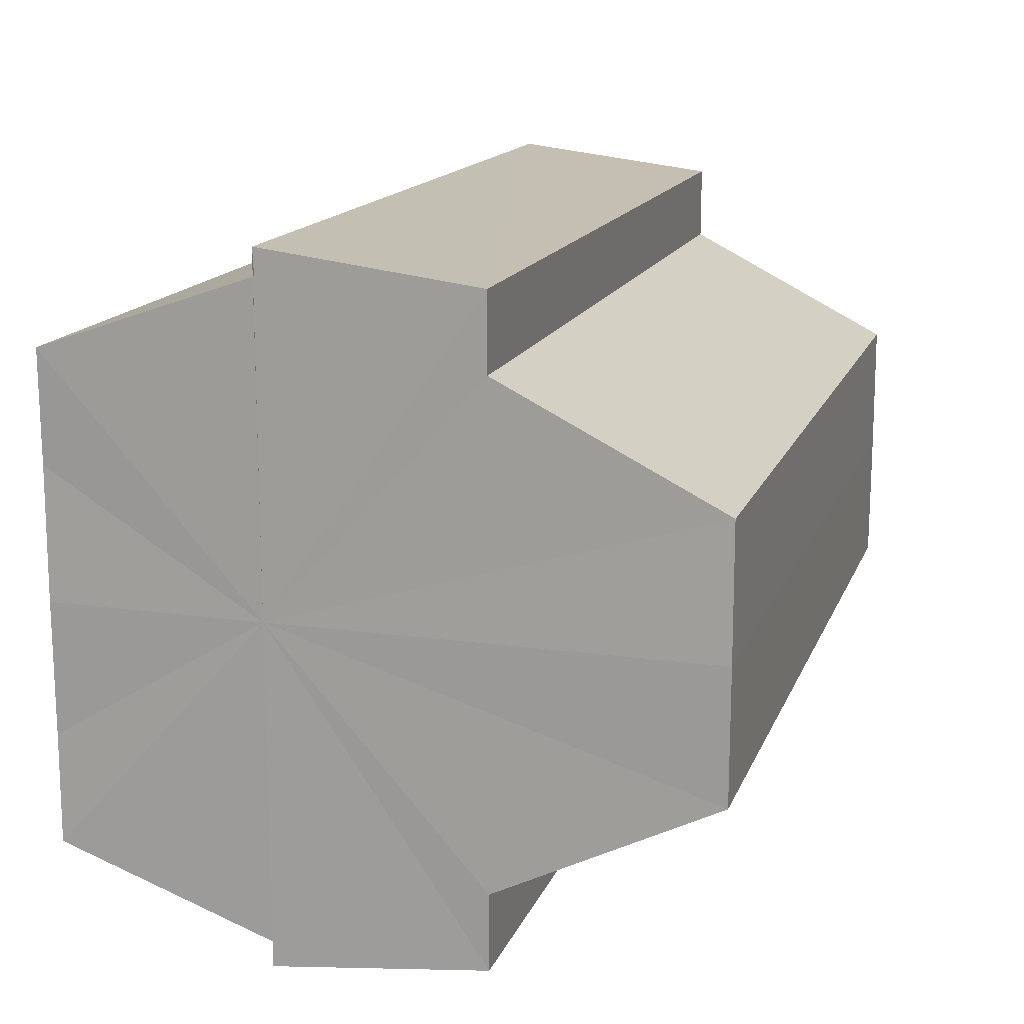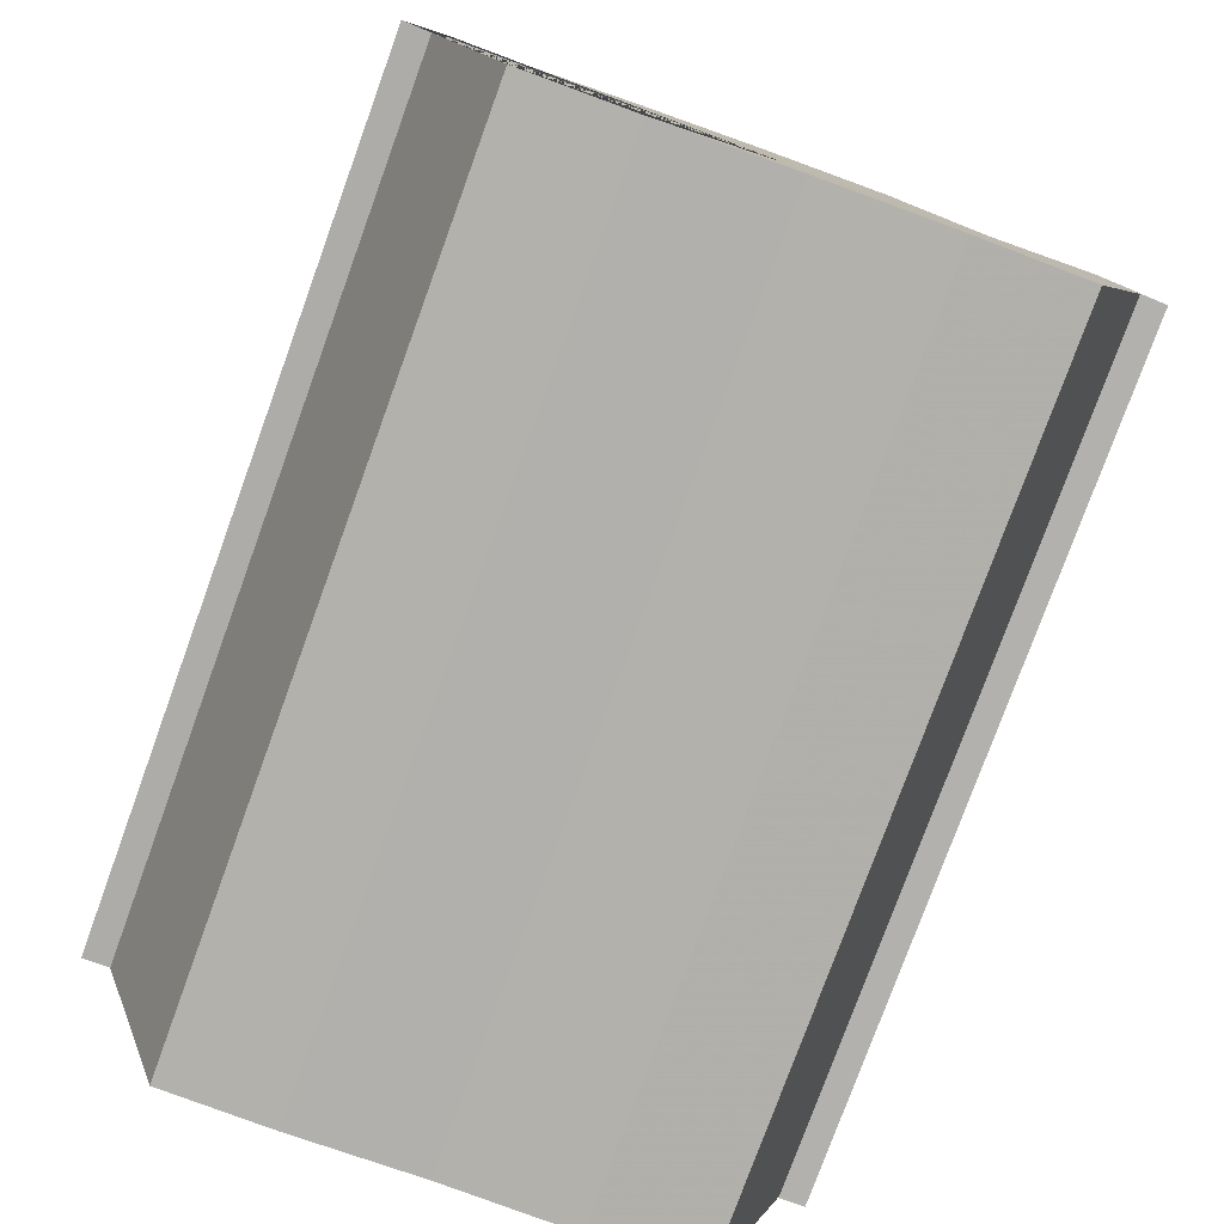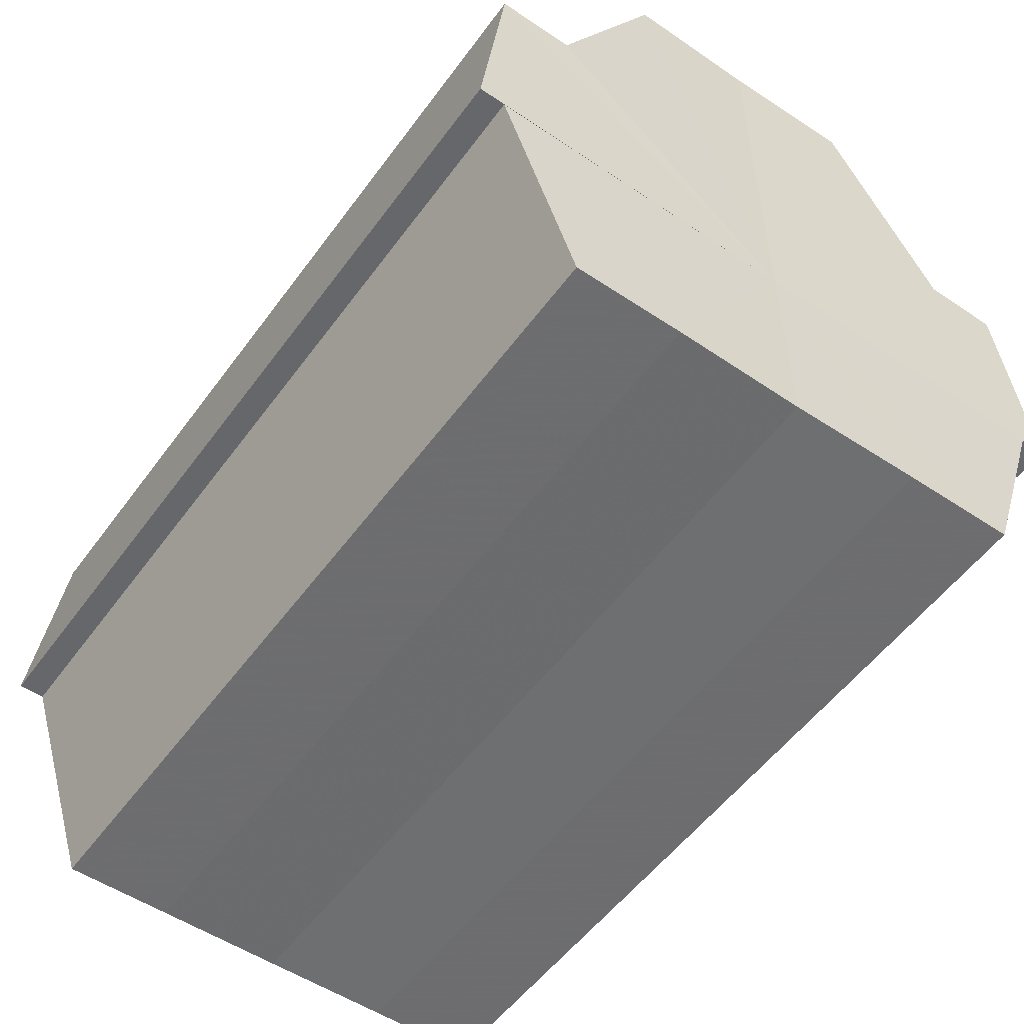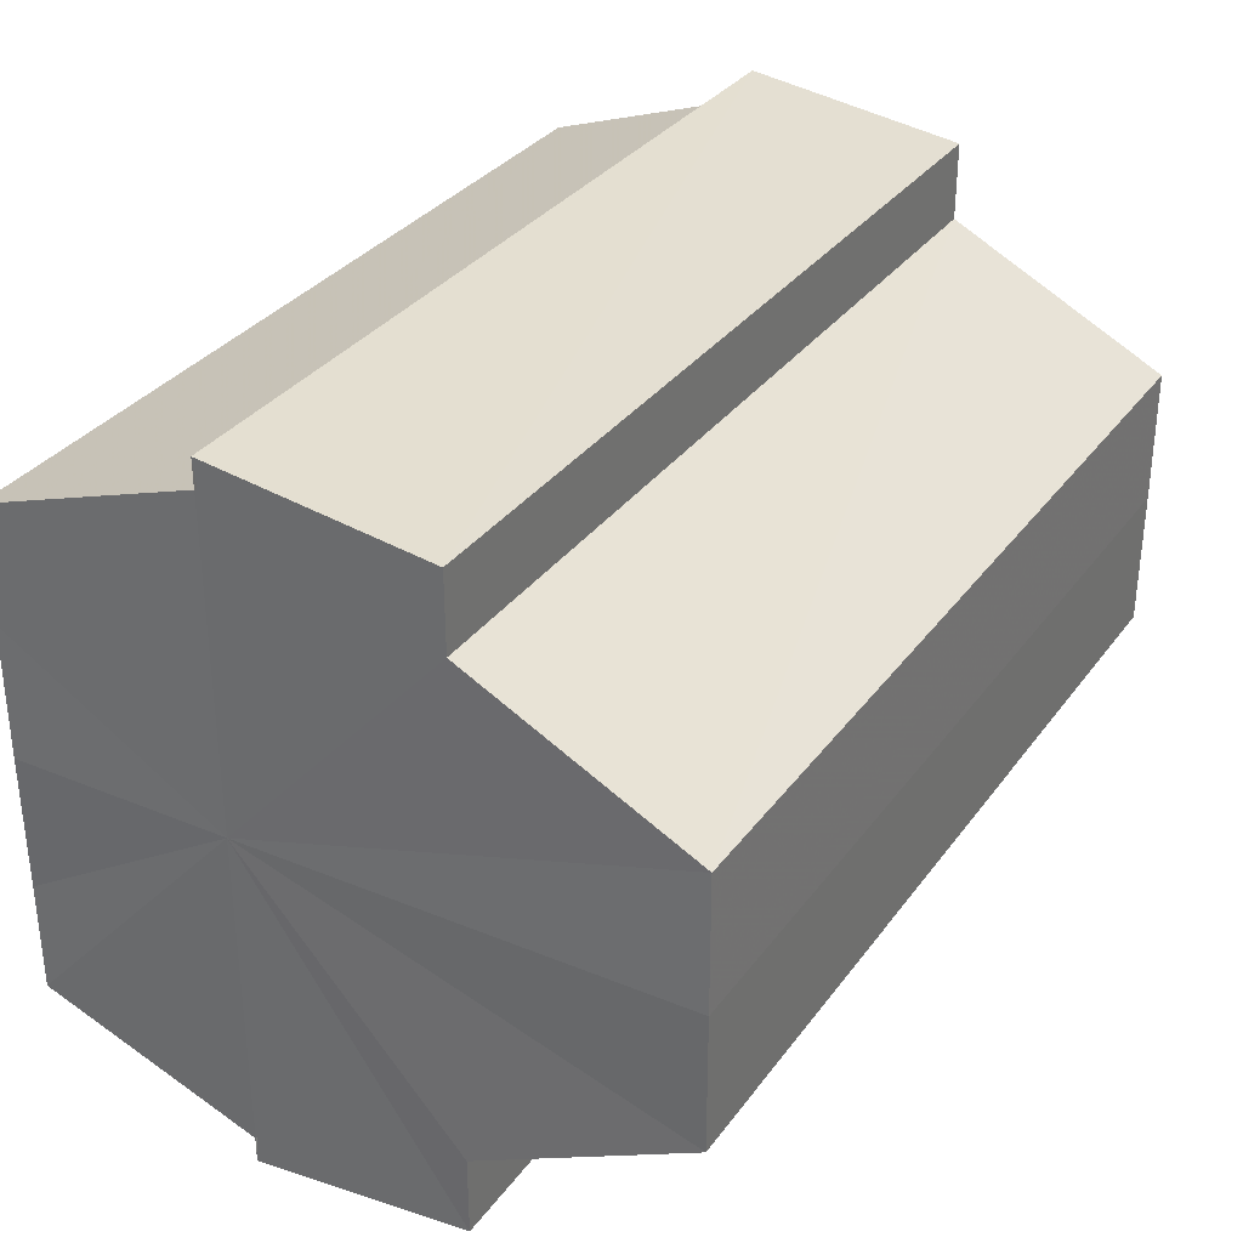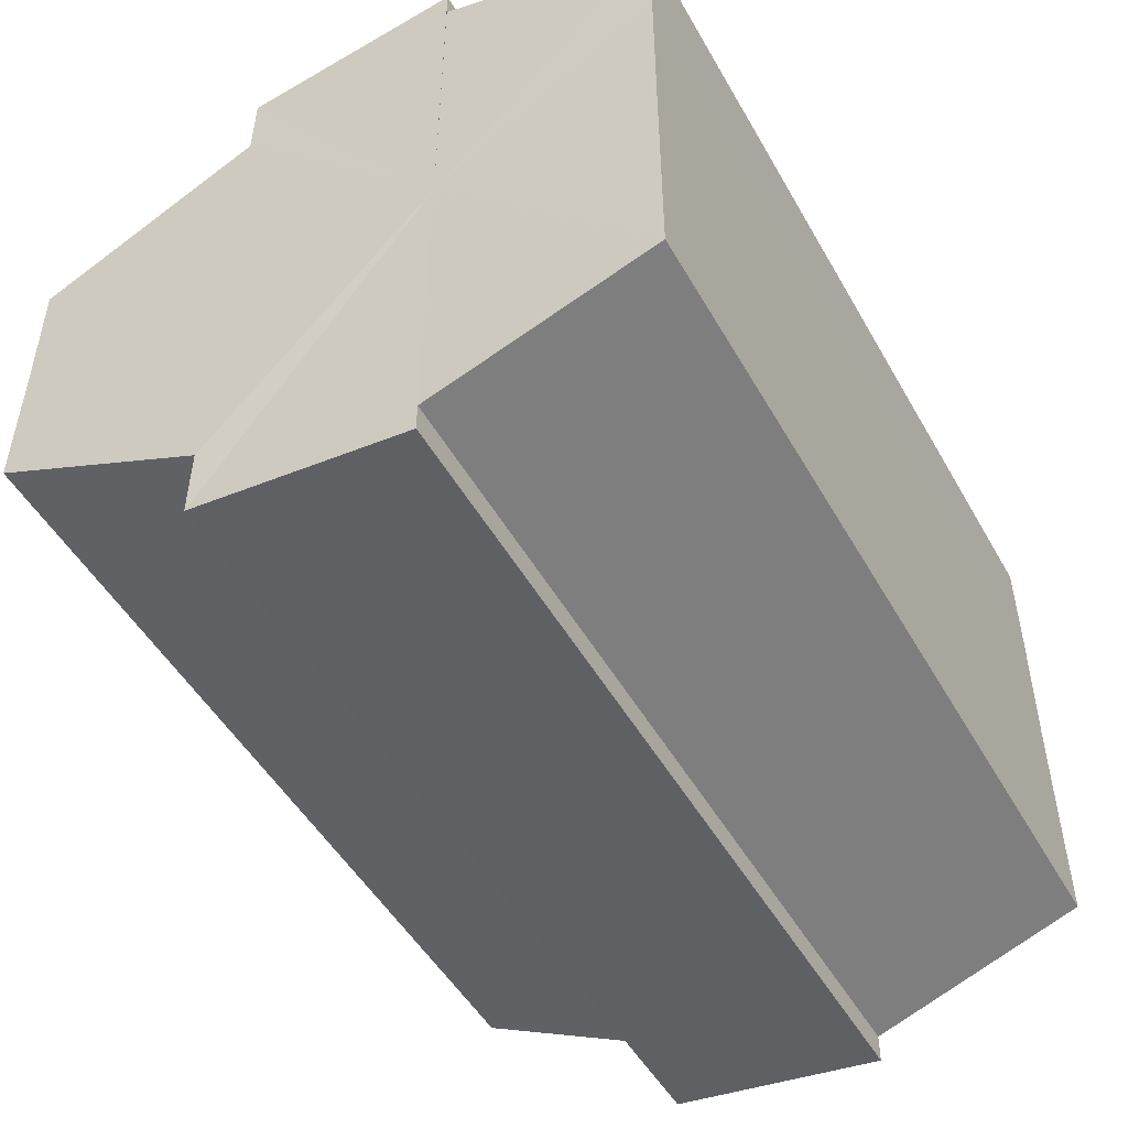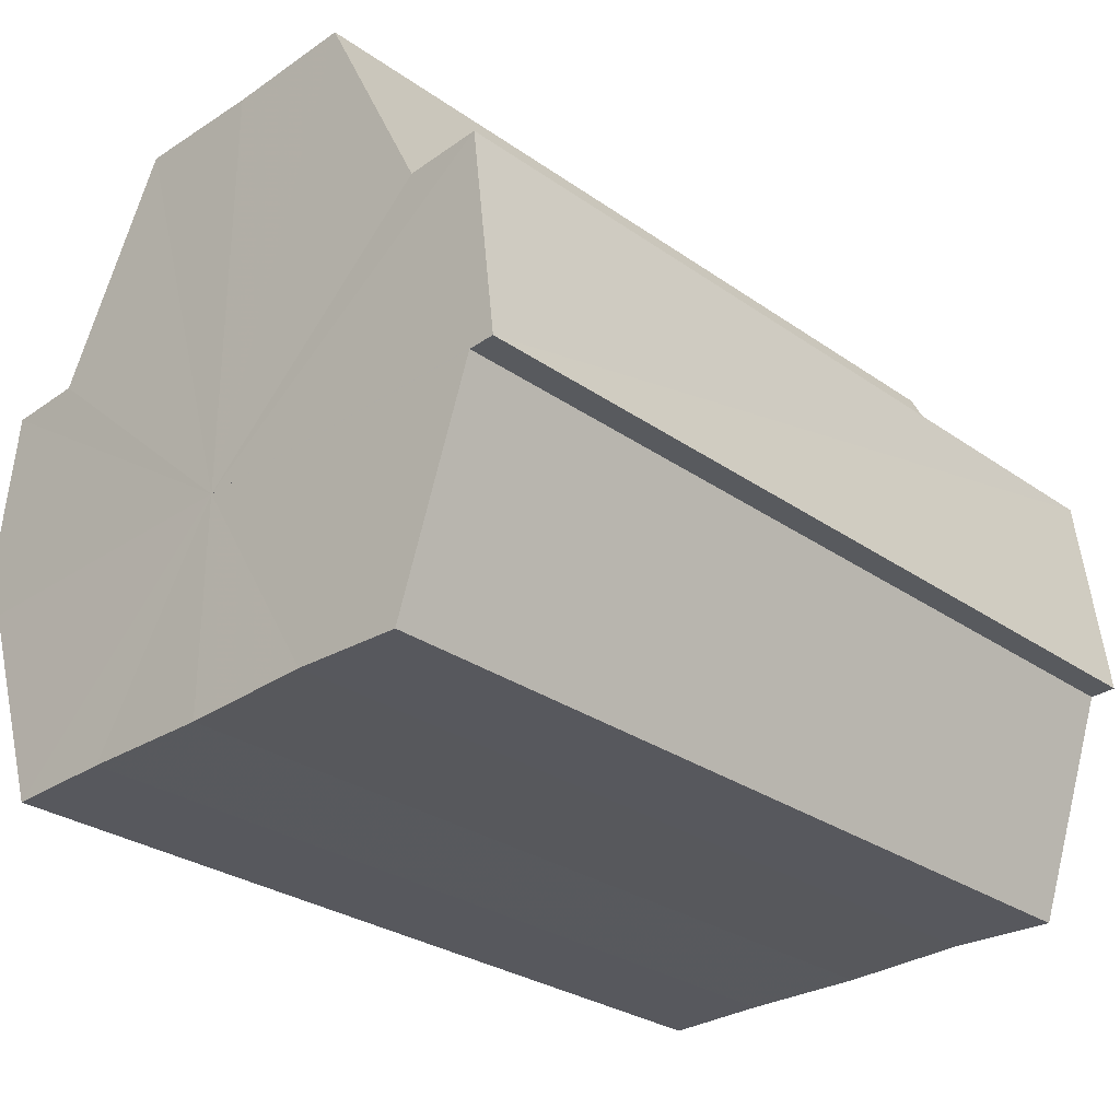
<metadata>
{"format":"obj","ext":"obj","renderer":"f3d","projection":"perspective","resolution":1024,"background":"white","views":[{"elev":15.2,"azim":106.6,"up":"+Z"},{"elev":-78.7,"azim":-110.0,"up":"+Y"},{"elev":-53.8,"azim":-125.4,"up":"+Y"},{"elev":32.5,"azim":120.1,"up":"+Z"},{"elev":-49.7,"azim":-61.3,"up":"+Z"},{"elev":-29.2,"azim":134.2,"up":"+Y"}]}
</metadata>
<code>
o 13725
v 2208 1876 14.99
v 2208 1876 15
v 2208 1876 14.99
v 2208 1876 15
v 2208 1876 15
v 2208 1876 15
v 2208 1876 15
v 2208 1876 14.98
v 2208 1876 14.98
v 2208 1876 14.98
v 2208 1876 14.98
v 2208 1876 14.97
v 2208 1876 14.97
v 2208 1876 14.98
v 2208 1876 14.98
v 2208 1876 14.98
v 2208 1876 14.98
v 2208 1876 14.99
v 2208 1876 14.99
v 2208 1876 15
v 2208 1876 15
v 2208 1876 15
v 2208 1876 15
v 2208 1876 15
v 2208 1876 15
v 2208 1876 14.99
v 2208 1876 15
v 2208 1876 15.01
v 2208 1876 15
v 2208 1876 15.01
v 2208 1876 15
v 2208 1876 15.01
v 2208 1876 15
v 2208 1876 14.99
v 2208 1876 14.98
v 2208 1876 14.98
v 2208 1876 14.97
v 2208 1876 14.97
v 2208 1876 14.97
v 2208 1876 14.97
v 2208 1876 14.97
v 2208 1876 14.97
v 2208 1876 14.97
v 2208 1876 14.97
v 2208 1876 14.97
v 2208 1876 14.97
v 2208 1876 14.98
v 2208 1876 14.97
v 2208 1876 14.98
v 2208 1876 14.98
v 2208 1876 14.99
v 2208 1876 14.98
v 2208 1876 15
v 2208 1876 14.99
v 2208 1876 15
v 2208 1876 15
v 2208 1876 15
v 2208 1876 15
v 2208 1876 14.99
v 2208 1876 14.97
v 2208 1876 14.98
v 2208 1876 14.98
v 2208 1876 14.99
v 2208 1876 15
v 2208 1876 15
v 2208 1876 15
v 2208 1876 15.01
v 2208 1876 14.98
v 2208 1876 14.97
v 2208 1876 14.98
v 2208 1876 14.99
v 2208 1876 15
v 2208 1876 15
v 2208 1876 15
v 2208 1876 15.01
v 2208 1876 15
v 2208 1876 15.01
v 2208 1876 15.01
v 2208 1876 15
v 2208 1876 15
v 2208 1876 15
v 2208 1876 15
v 2208 1876 15
v 2208 1876 14.99
v 2208 1876 15
v 2208 1876 14.98
v 2208 1876 14.99
v 2208 1876 14.98
v 2208 1876 14.98
v 2208 1876 14.97
v 2208 1876 14.98
v 2208 1876 15
v 2208 1876 15
v 2208 1876 15
v 2208 1876 14.99
v 2208 1876 14.98
v 2208 1876 14.98
v 2208 1876 14.97
f 1 2 3
f 2 4 5
f 4 6 7
f 8 1 9
f 10 8 11
f 12 10 13
f 13 14 15
f 15 16 17
f 17 18 19
f 19 20 21
f 21 22 23
f 23 24 25
f 26 24 27
f 26 28 24
f 29 28 30
f 31 32 29
f 26 27 33
f 26 33 34
f 26 34 35
f 26 35 36
f 26 36 37
f 38 37 39
f 40 41 38
f 26 37 42
f 43 42 44
f 45 46 43
f 47 45 48
f 49 50 47
f 51 52 49
f 53 54 51
f 55 56 53
f 57 58 55
f 59 44 60
f 59 60 61
f 59 61 62
f 59 62 63
f 59 63 64
f 59 64 65
f 59 65 66
f 59 66 67
f 59 68 69
f 59 70 68
f 59 71 70
f 59 72 71
f 59 73 72
f 59 74 73
f 75 76 77
f 78 76 79
f 80 81 79
f 81 82 83
f 82 84 85
f 84 86 87
f 86 88 89
f 88 90 91
f 26 92 93
f 26 94 92
f 26 95 94
f 26 96 95
f 26 97 96
f 26 98 97

</code>
